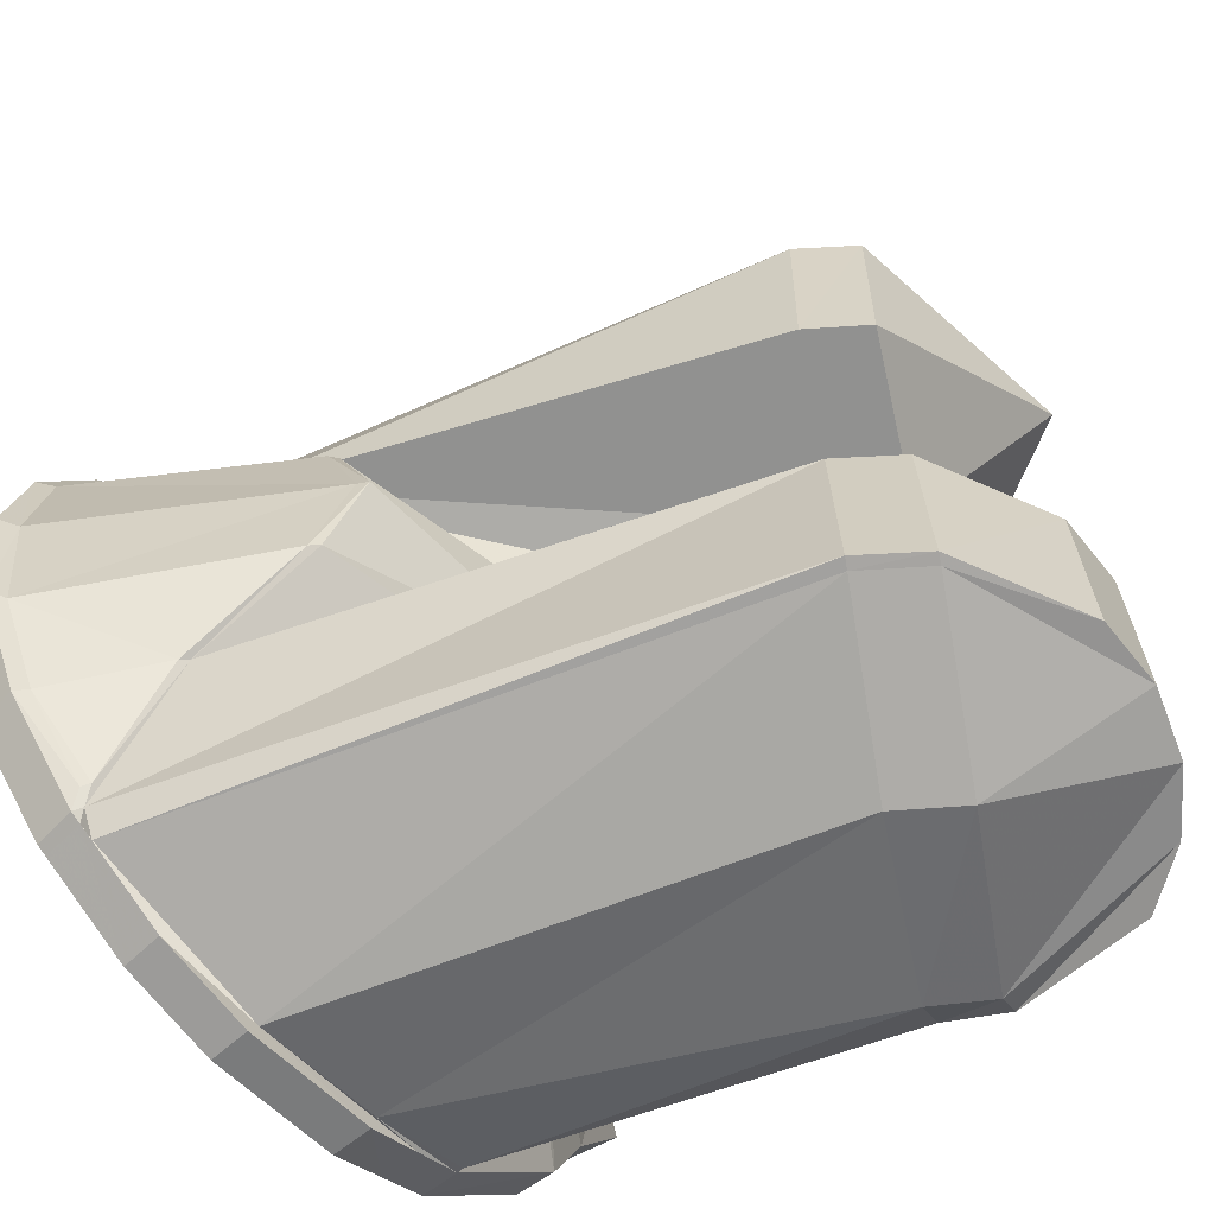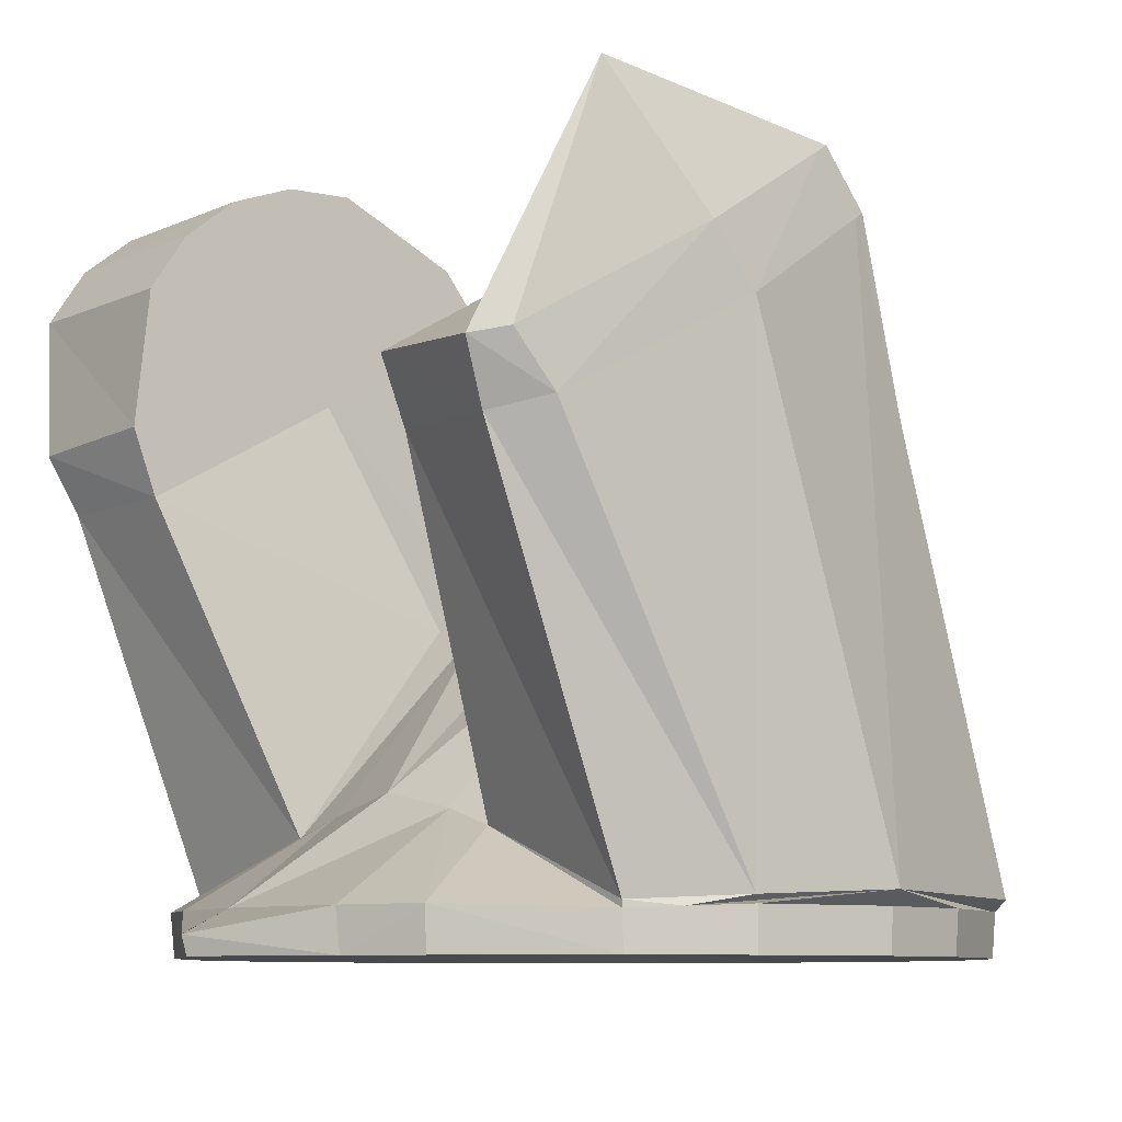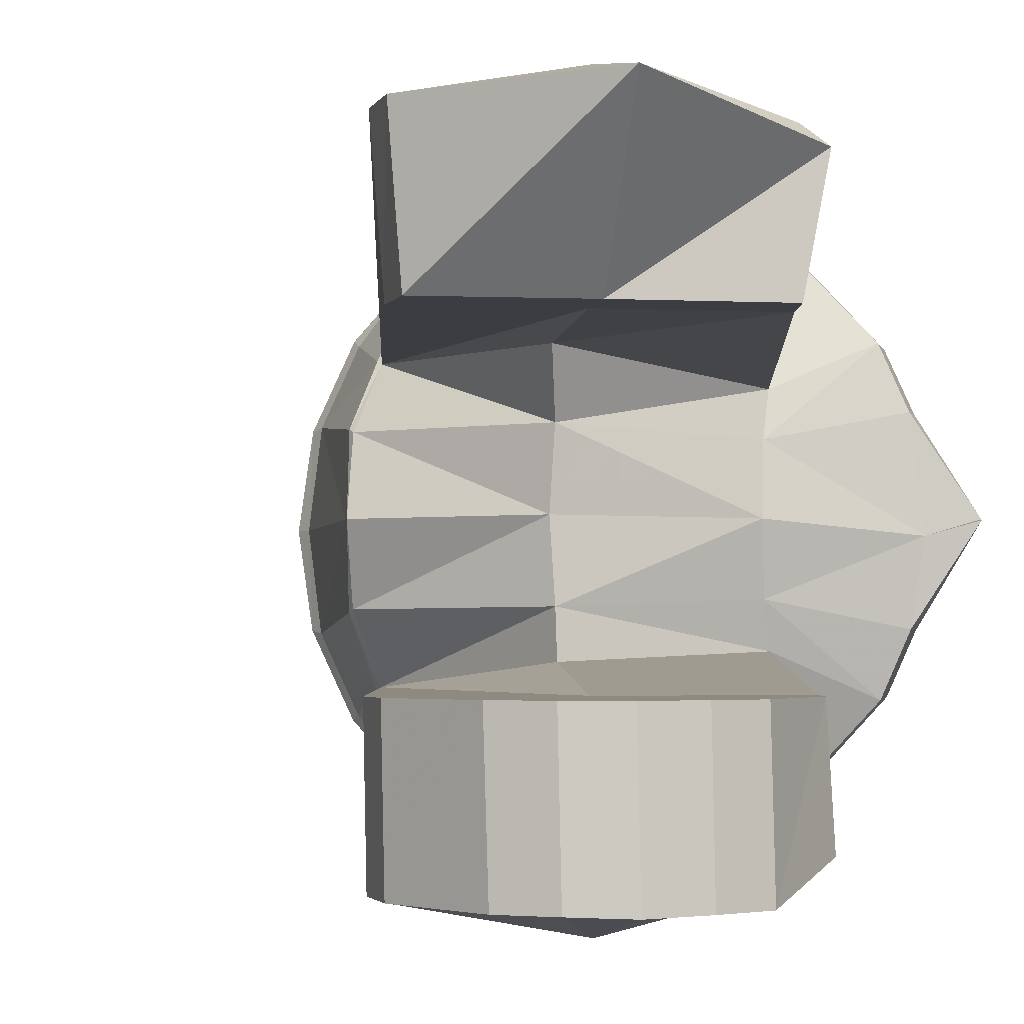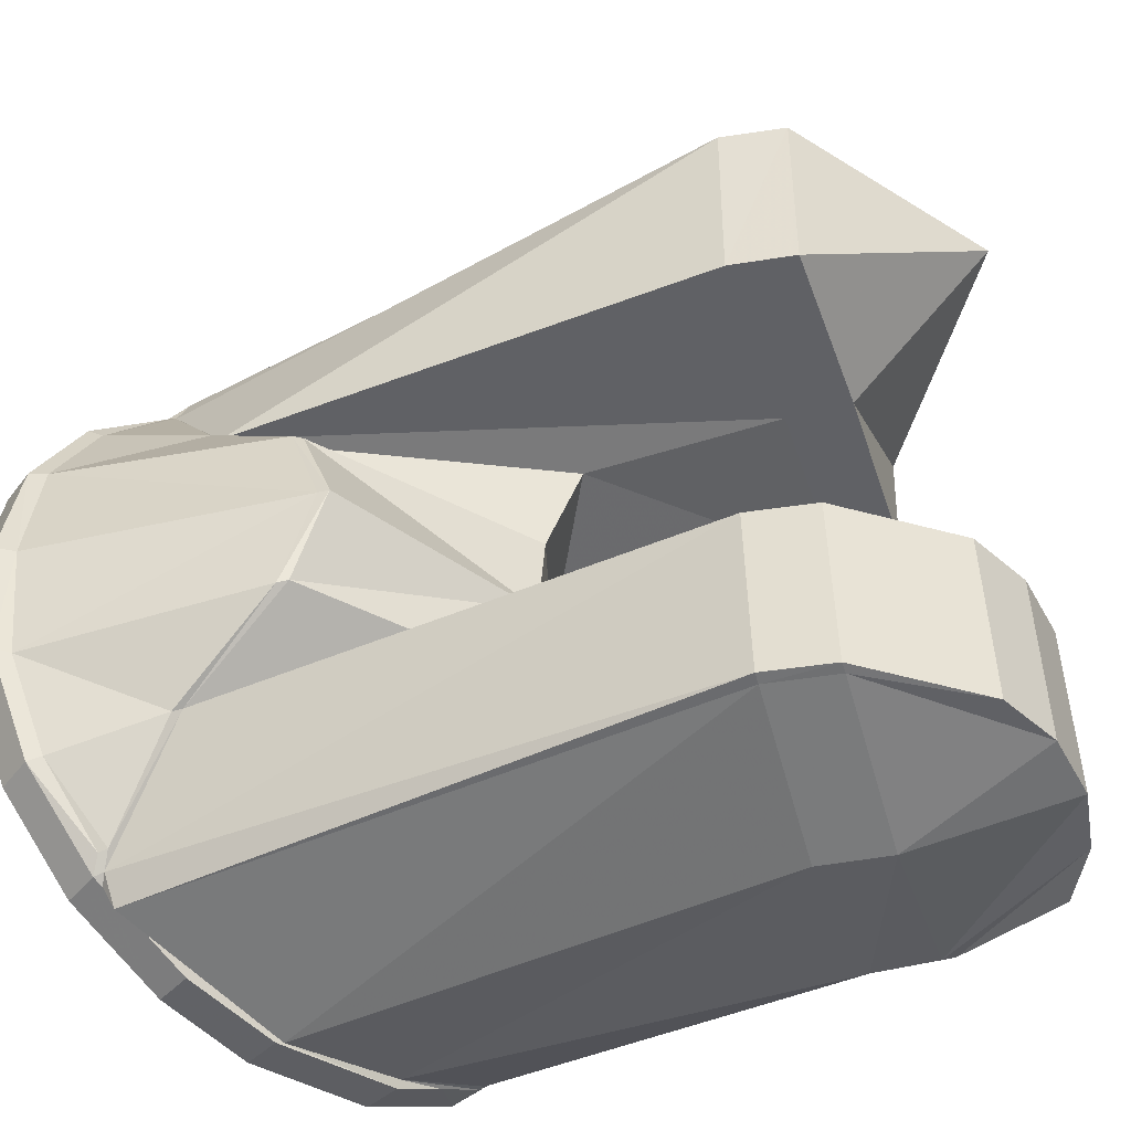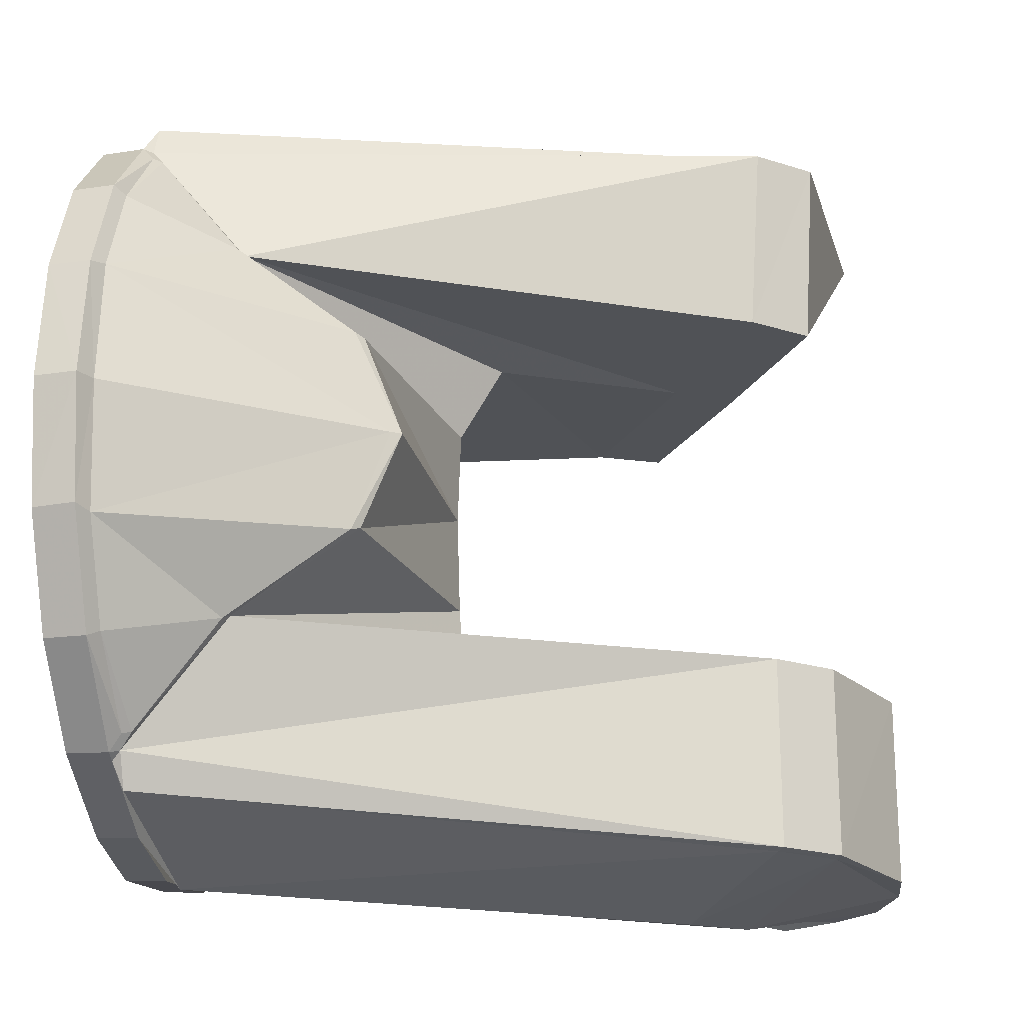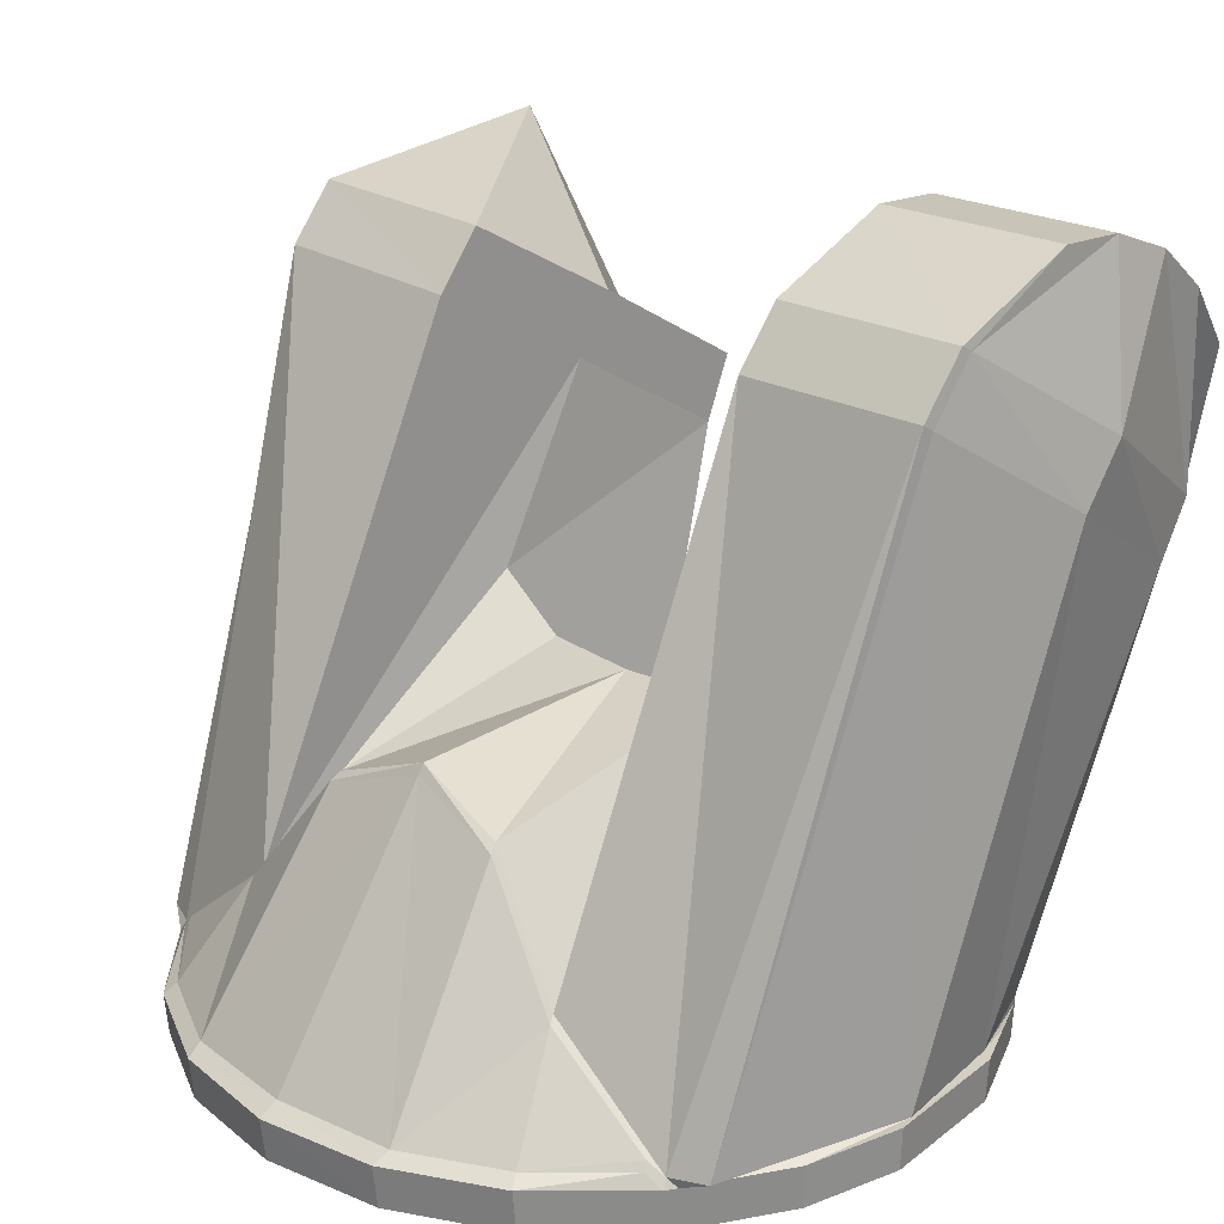
<metadata>
{"format":"obj","ext":"obj","renderer":"f3d","projection":"perspective","resolution":1024,"background":"white","views":[{"elev":-65.9,"azim":-48.1,"up":"+Y"},{"elev":-8.7,"azim":140.9,"up":"+Z"},{"elev":-2.9,"azim":21.9,"up":"+Y"},{"elev":-47.5,"azim":-41.5,"up":"+Y"},{"elev":-20.9,"azim":-81.4,"up":"+Y"},{"elev":21.9,"azim":-45.0,"up":"+Z"}]}
</metadata>
<code>
v -6.045 -8.974 19.21
v -3.332 -10.36 19.21
v -0.5153 -10.89 19.21
v 3.352 -10.36 19.21
v 4.892 -9.575 19.21
v 6.205 -8.909 19.21
v 9.337 -5.532 19.21
v 10.3 -3.413 19.21
v 12.38 0.02555 19.21
v -10.42 -3.384 20.4
v -8.86 -6.437 20.4
v -6.437 -8.86 20.4
v -3.384 -10.42 20.4
v 10.42 -3.384 20.4
v 10.88 -0.4647 20.4
v 6.379 -2.458 22.88
v -6.391 -5.252 23.49
v 10.4 -5.237 31.34
v 4.314 -5.237 40.65
v 6.264 -5.237 40.55
v 9.624 -5.237 38.61
v -0.4306 -5.237 37.55
v 4.94 -9.618 20.33
v 3.31 -10.28 20.62
v -0.02367 -10.59 37.38
v -5.863 -9.755 20.67
v 4.88 -5.237 34.5
v 5.915 -5.237 36.15
v 11.09 -5.237 33.16
v 7.568 -5.237 38.94
v 10.68 -5.237 37
v 8.089 -5.237 39.86
v 0.7941 -5.237 39.07
v 1.61 -4.374 28.37
v 6.412 -4.072 22.38
v 9.43 -5.607 20.41
v -8.548 -6.236 20.67
v 4.348 -11.6 34.58
v 5.597 -11.54 36.15
v 8.211 -10.59 39.86
v -0.5318 -10.95 20.4
v -6.125 -9.018 20.4
v -9.948 -3.489 20.67
v 6.266 -8.939 20.28
v 6.273 -8.938 20.48
v 10.52 -9.135 31.34
v 10.8 -10.54 37
v 9.732 -10.54 38.63
v 6.387 -10.54 40.55
v 4.483 -10.54 40.65
v 0.9167 -10.54 39.07
v -0.308 -10.54 37.55
v -6.291 -8.783 20.66
v -6.487 -8.348 21.01
v -6.619 -8.417 20.77
v -6.621 -5.38 23.34
v -0.5428 -11.2 20.8
v 3.384 -10.42 20.4
v 1.194 -10.58 38.91
v 10.45 -10.16 33.15
v 9.321 -10.32 31.72
v 11.28 -9.483 32.96
v 1.516 -2.723 28.28
v -5.826 -2.761 26.83
v -6.068 -2.862 26.62
v -6.347 -8.82 19.21
v -8.74 -6.428 19.21
v -3.919 -5.002 19.76
v -1.959 -5.002 19.76
v -0.6531 -5.002 19.76
v 1.306 -5.002 19.76
v 3.919 -5.002 19.76
v -3.919 -4.349 19.76
v -1.959 -4.349 19.76
v -0.6531 -4.349 19.76
v 1.306 -4.349 19.76
v 3.919 -4.349 19.76
v -10.28 -3.413 19.21
v -3.919 0.02555 19.76
v -1.959 0.02555 19.76
v -0.6531 0.02555 19.76
v 1.306 0.02555 19.76
v 3.919 0.02555 19.76
v -10.81 0.02555 19.21
v 12.43 0.02555 19.79
v -10.28 3.464 19.21
v -8.74 6.479 19.21
v -8.86 6.488 20.4
v 9.43 5.658 20.41
v -10.42 3.435 20.4
v -9.948 3.54 20.67
v -8.548 6.288 20.67
v 6.412 4.123 22.38
v 4.348 11.65 34.58
v 4.88 5.288 34.5
v 9.84 5.289 31.57
v -6.391 5.303 23.49
v -5.826 2.812 26.83
v 1.194 10.63 38.91
v -0.02367 10.64 37.38
v 10.59 5.288 33.39
v 8.211 10.64 39.86
v 5.597 11.59 36.15
v -5.863 9.806 20.67
v -3.384 10.47 20.4
v 10.52 9.186 31.34
v 11.28 9.534 32.96
v 0.9167 10.59 39.07
v -0.308 10.59 37.55
v -6.291 8.834 20.66
v -6.437 8.911 20.4
v -6.347 8.872 19.21
v 6.273 8.989 20.48
v 10.45 10.21 33.15
v -6.125 9.069 20.4
v 6.379 2.51 22.88
v 1.876 5.009 29.46
v 1.516 2.774 28.28
v 10.42 3.435 20.4
v 6.266 8.99 20.28
v -6.621 5.431 23.34
v -6.487 8.399 21.01
v -6.619 8.468 20.77
v -0.5318 11 20.4
v 3.384 10.47 20.4
v -0.5428 11.25 20.8
v -6.068 2.913 26.62
v 6.498 0.02555 23.4
v 1.31 0.02555 28.22
v -5.553 0.02555 27.87
v -5.732 0.02555 27.59
v -10.41 0.02555 20.7
v -10.95 0.02555 20.4
v 12.54 0.02555 19.73
v -6.045 9.025 19.21
v -3.332 10.41 19.21
v -0.5153 10.94 19.21
v 3.352 10.41 19.21
v 4.892 9.626 19.21
v 6.205 8.96 19.21
v -3.919 5.053 19.76
v -1.959 5.053 19.76
v -0.6531 5.053 19.76
v 1.306 5.053 19.76
v 3.919 5.053 19.76
v 9.337 5.583 19.21
v 10.3 3.464 19.21
v -3.919 4.4 19.76
v -1.959 4.4 19.76
v -0.6531 4.4 19.76
v 1.306 4.4 19.76
v 3.919 4.4 19.76
v -10.28 -3.413 19.21
v -8.74 -6.428 19.21
v -10.81 0.02555 19.21
v -10.28 3.464 19.21
v -8.74 6.479 19.21
v -6.347 8.872 19.21
v -6.045 9.025 19.21
v -3.332 10.41 19.21
v -0.5153 10.94 19.21
v 3.352 10.41 19.21
v 6.205 8.96 19.21
v 9.337 5.583 19.21
v 10.3 3.464 19.21
v 12.38 0.02555 19.21
v 10.3 -3.413 19.21
v 9.337 -5.532 19.21
v 6.205 -8.909 19.21
v 4.892 -9.575 19.21
v 3.352 -10.36 19.21
v -0.5153 -10.89 19.21
v -3.332 -10.36 19.21
v -6.045 -8.974 19.21
v -6.347 -8.82 19.21
v 9.321 10.37 31.72
v 3.31 10.34 20.62
v 8.211 10.64 39.86
v 11.28 9.534 32.96
v 0.9167 10.59 39.07
v -0.308 10.59 37.55
v 10.52 9.186 31.34
v 6.273 8.989 20.48
v 4.94 9.67 20.33
v 6.266 8.99 20.28
v 4.892 9.626 19.21
v 6.205 8.96 19.21
v 5.915 5.288 36.15
v 1.233 5.288 38.75
v 0.009608 5.289 37.19
v 10.45 10.21 33.15
v 11.28 9.534 32.96
v -0.308 10.59 37.55
v 0.9167 -10.54 39.07
v -0.308 -10.54 37.55
v 9.732 -10.54 38.63
v 8.211 -10.59 39.86
v 6.387 -10.54 40.55
v 4.483 -10.54 40.65
v 6.205 -8.909 19.21
v 6.266 -8.939 20.28
v 6.273 -8.938 20.48
v 10.52 -9.135 31.34
v 11.28 -9.483 32.96
v 10.8 -10.54 37
v 6.379 -2.458 22.88
v 6.498 0.02555 23.4
v 6.379 2.51 22.88
v 3.919 -5.002 19.76
v 4.892 -9.575 19.21
v 3.919 -4.349 19.76
v 3.919 0.02555 19.76
v 3.919 4.4 19.76
v 3.919 5.053 19.76
v 4.892 9.626 19.21
v 6.412 4.123 22.38
v 6.273 8.989 20.48
v 6.412 -4.072 22.38
v 6.273 -8.938 20.48
v 1.61 -4.374 28.37
v 4.88 -5.237 34.5
v 5.915 -5.237 36.15
v 7.568 -5.237 38.94
v 8.089 -5.237 39.86
v 8.211 -10.59 39.86
v 1.516 -2.723 28.28
v 1.31 0.02555 28.22
v 1.516 2.774 28.28
v 1.876 5.009 29.46
v 4.88 5.288 34.5
v -5.826 -2.761 26.83
v -5.553 0.02555 27.87
v -5.826 2.812 26.83
v -6.391 5.303 23.49
v -6.291 8.834 20.66
v -6.391 5.303 23.49
v -6.391 -5.252 23.49
v -6.291 -8.783 20.66
v -8.86 -6.437 20.4
v -10.42 -3.384 20.4
v -10.95 0.02555 20.4
v -10.42 3.435 20.4
v -8.86 6.488 20.4
f 240 153 154 239
f 42 174 173 13
f 13 173 172 41
f 36 168 167 14
f 36 14 206 218
f 220 221 18 35
f 38 57 24 61
f 226 220 35 16
f 38 39 59 25
f 197 39 60 196
f 221 222 29 18
f 222 223 31 29
f 223 224 21 31
f 39 38 61 60
f 57 38 25 26
f 237 34 63 231
f 237 22 27 34
f 39 197 198 59
f 27 22 33 28
f 30 28 33 19
f 32 30 19 20
f 58 171 170 23
f 57 58 23 24
f 23 170 200 201
f 24 23 201 202
f 61 24 202 203
f 60 61 203 204
f 196 60 204 205
f 59 198 199 194
f 25 59 194 195
f 26 25 195 53
f 174 42 12 175
f 10 11 37 43
f 17 64 65 56
f 169 168 36 44
f 218 219 44 36
f 46 45 35 18
f 62 46 18 29
f 47 62 29 31
f 48 47 31 21
f 224 225 48 21
f 49 40 32 20
f 50 49 20 19
f 51 50 19 33
f 52 51 33 22
f 238 52 22 237
f 54 53 17 56
f 11 12 55 37
f 239 154 175 12
f 43 37 56 65
f 37 55 54 56
f 55 12 53 54
f 42 26 53 12
f 42 13 57 26
f 13 41 58 57
f 41 172 171 58
f 206 14 15 207
f 226 16 128 227
f 231 63 129 232
f 65 64 130 131
f 43 65 131 132
f 10 43 132 133
f 153 240 241 155
f 134 85 15 14
f 134 14 167 166
f 68 1 66 67
f 1 68 69 2
f 2 69 70 3
f 3 70 71 4
f 4 71 209 210
f 7 6 5 72
f 73 68 67 78
f 68 73 74 69
f 69 74 75 70
f 70 75 76 71
f 71 76 211 209
f 8 7 72 77
f 79 73 78 84
f 73 79 80 74
f 74 80 81 75
f 75 81 82 76
f 76 82 212 211
f 9 8 77 83
f 242 243 157 156
f 115 105 160 159
f 105 124 161 160
f 89 119 165 164
f 89 216 208 119
f 94 176 177 126
f 229 93 96 230
f 228 116 93 229
f 94 100 99 103
f 230 96 101 188
f 103 191 176 94
f 126 104 100 94
f 234 233 118 117
f 234 117 95 190
f 95 188 189 190
f 125 184 186 162
f 126 177 184 125
f 186 184 185 187
f 184 177 183 185
f 177 176 182 183
f 176 114 179 182
f 103 99 180 178
f 191 103 178 192
f 99 100 181 180
f 100 104 235 181
f 115 159 158 111
f 96 93 113 106
f 101 96 106 107
f 188 101 107 102
f 97 190 193 110
f 190 189 108 109
f 189 188 102 108
f 90 91 92 88
f 236 121 127 98
f 163 120 89 164
f 216 89 120 217
f 122 121 236 235
f 88 92 123 111
f 243 111 158 157
f 91 127 121 92
f 92 121 122 123
f 123 122 235 111
f 104 115 111 235
f 115 104 126 105
f 105 126 125 124
f 124 125 162 161
f 208 207 15 119
f 228 227 128 116
f 233 232 129 118
f 127 131 130 98
f 91 132 131 127
f 90 133 132 91
f 156 155 241 242
f 134 119 15 85
f 134 166 165 119
f 112 135 141 87
f 135 136 142 141
f 136 137 143 142
f 137 138 144 143
f 138 215 214 144
f 139 140 146 145
f 87 141 148 86
f 141 142 149 148
f 142 143 150 149
f 143 144 151 150
f 144 214 213 151
f 145 146 147 152
f 86 148 79 84
f 148 149 80 79
f 149 150 81 80
f 150 151 82 81
f 151 213 212 82
f 152 147 9 83

</code>
